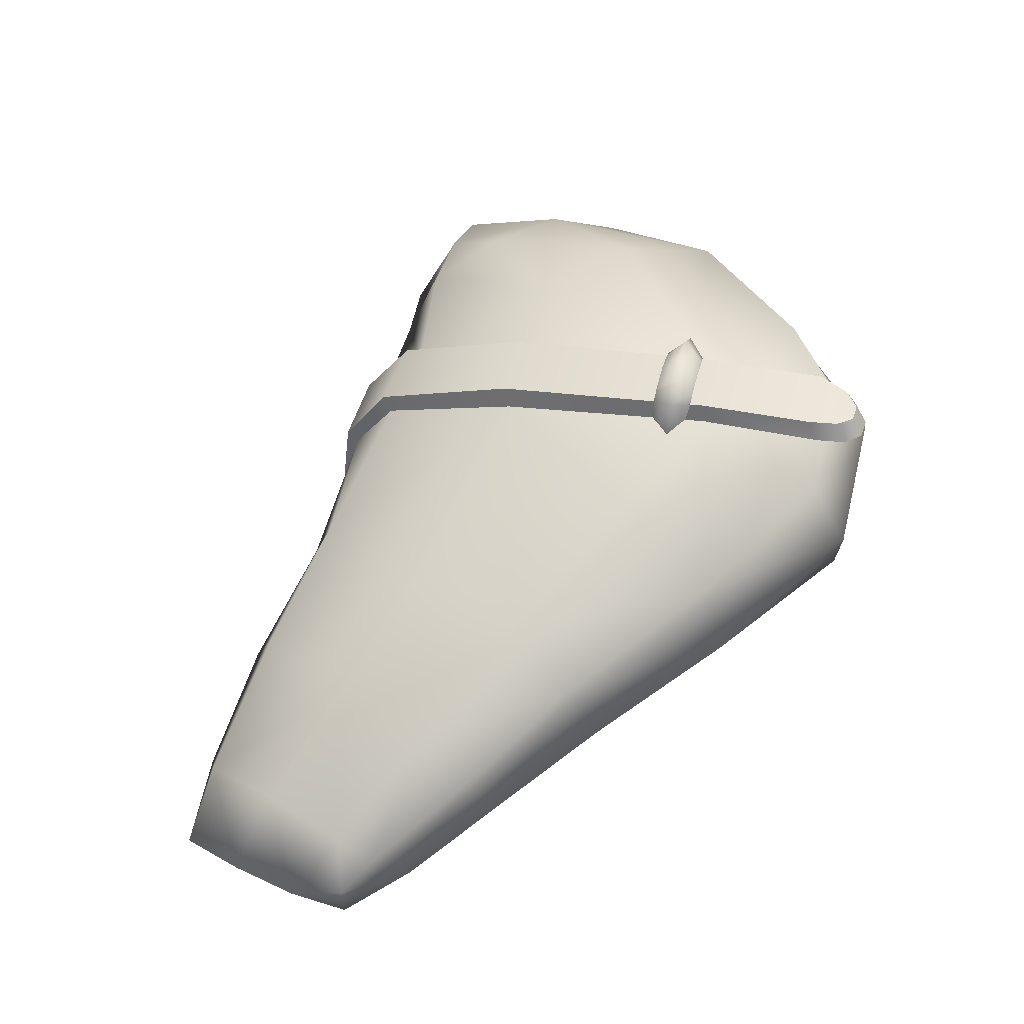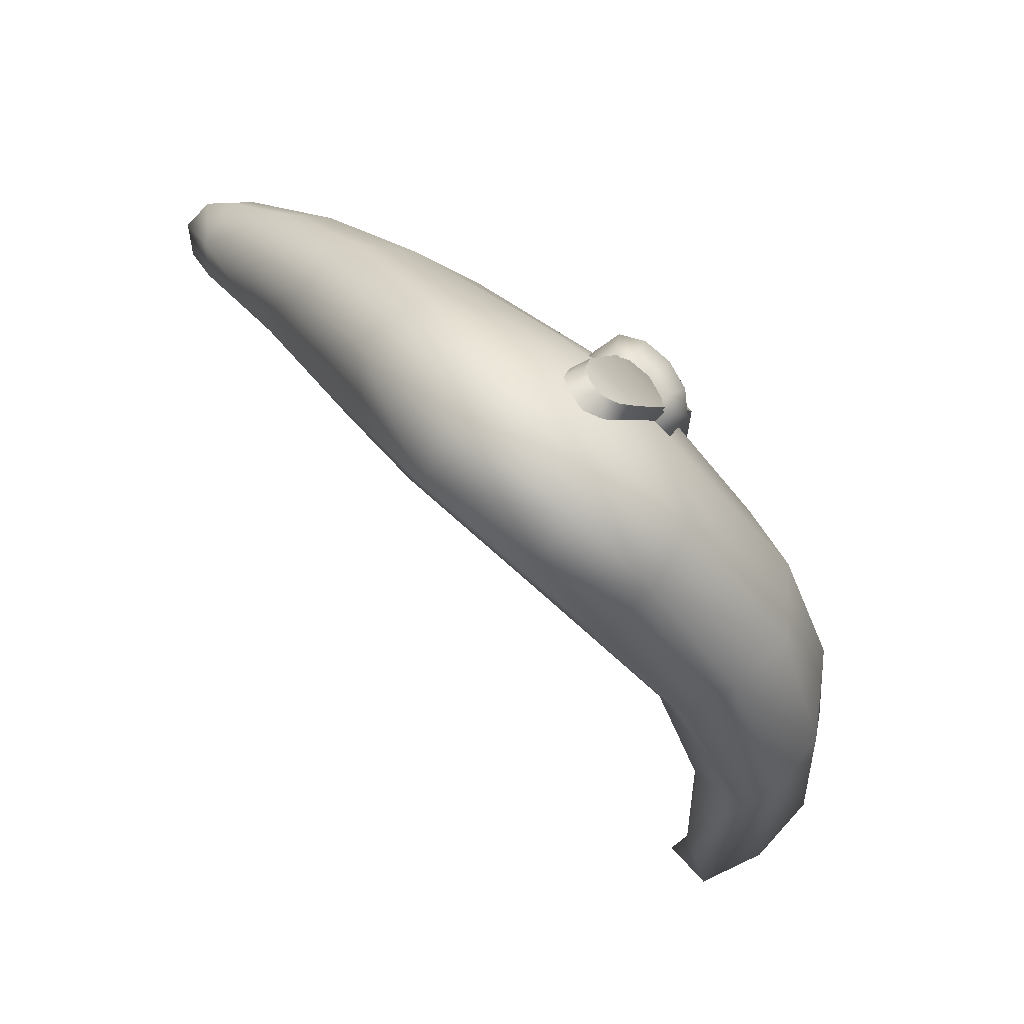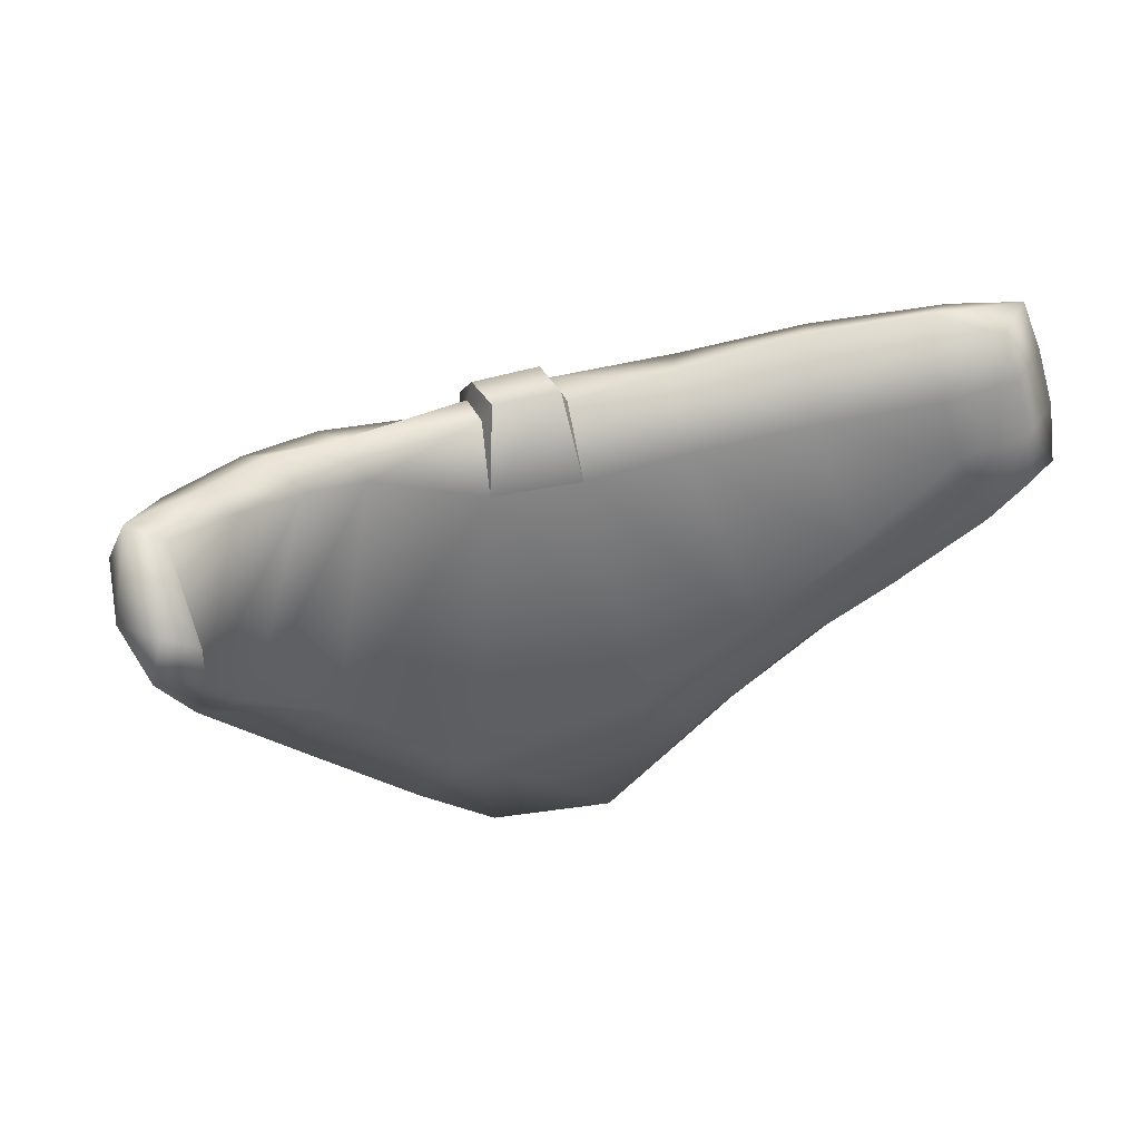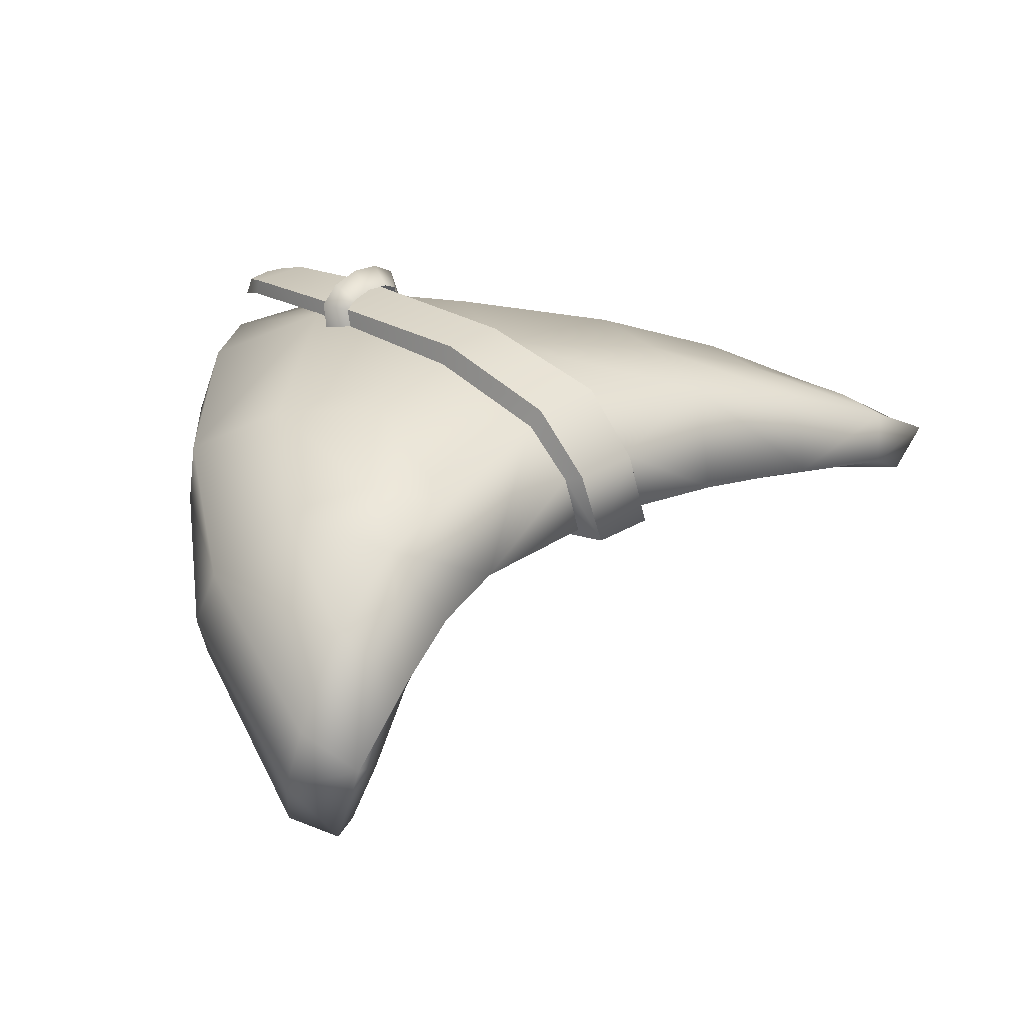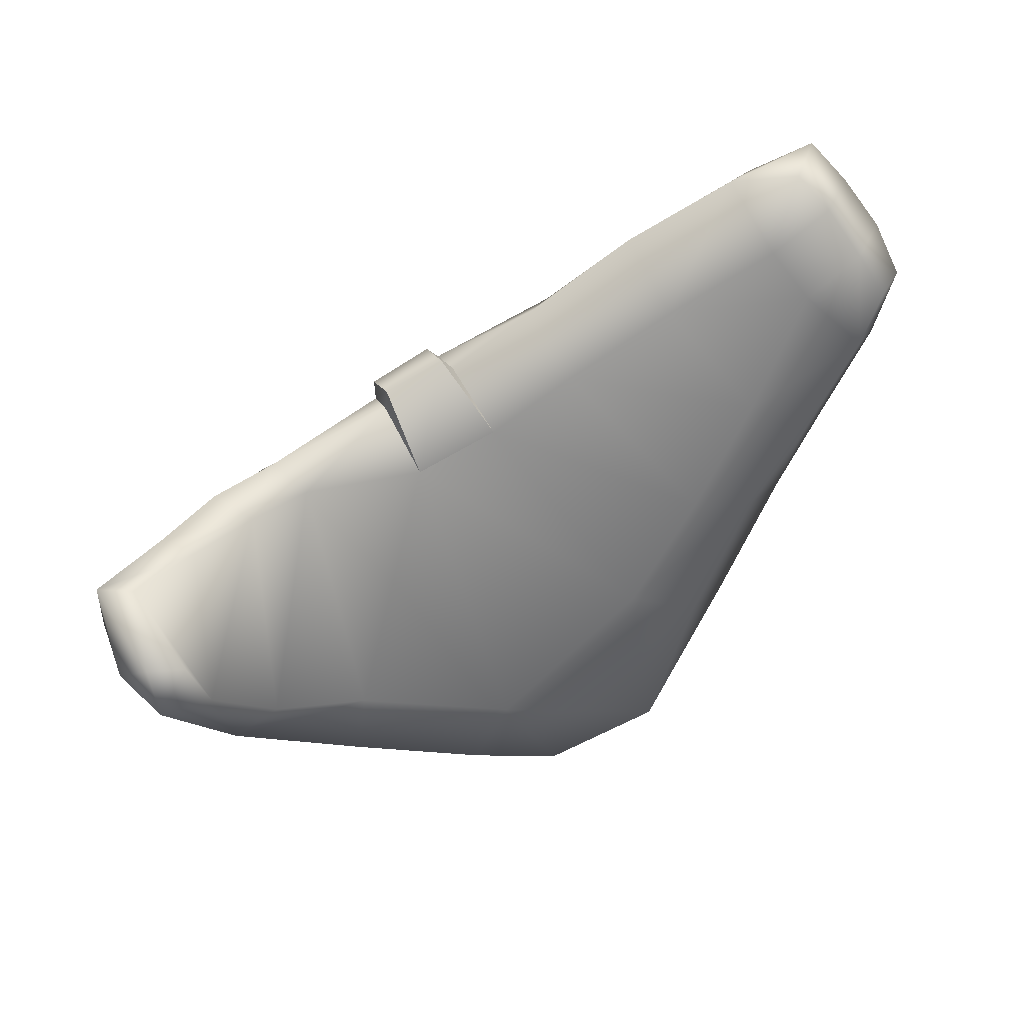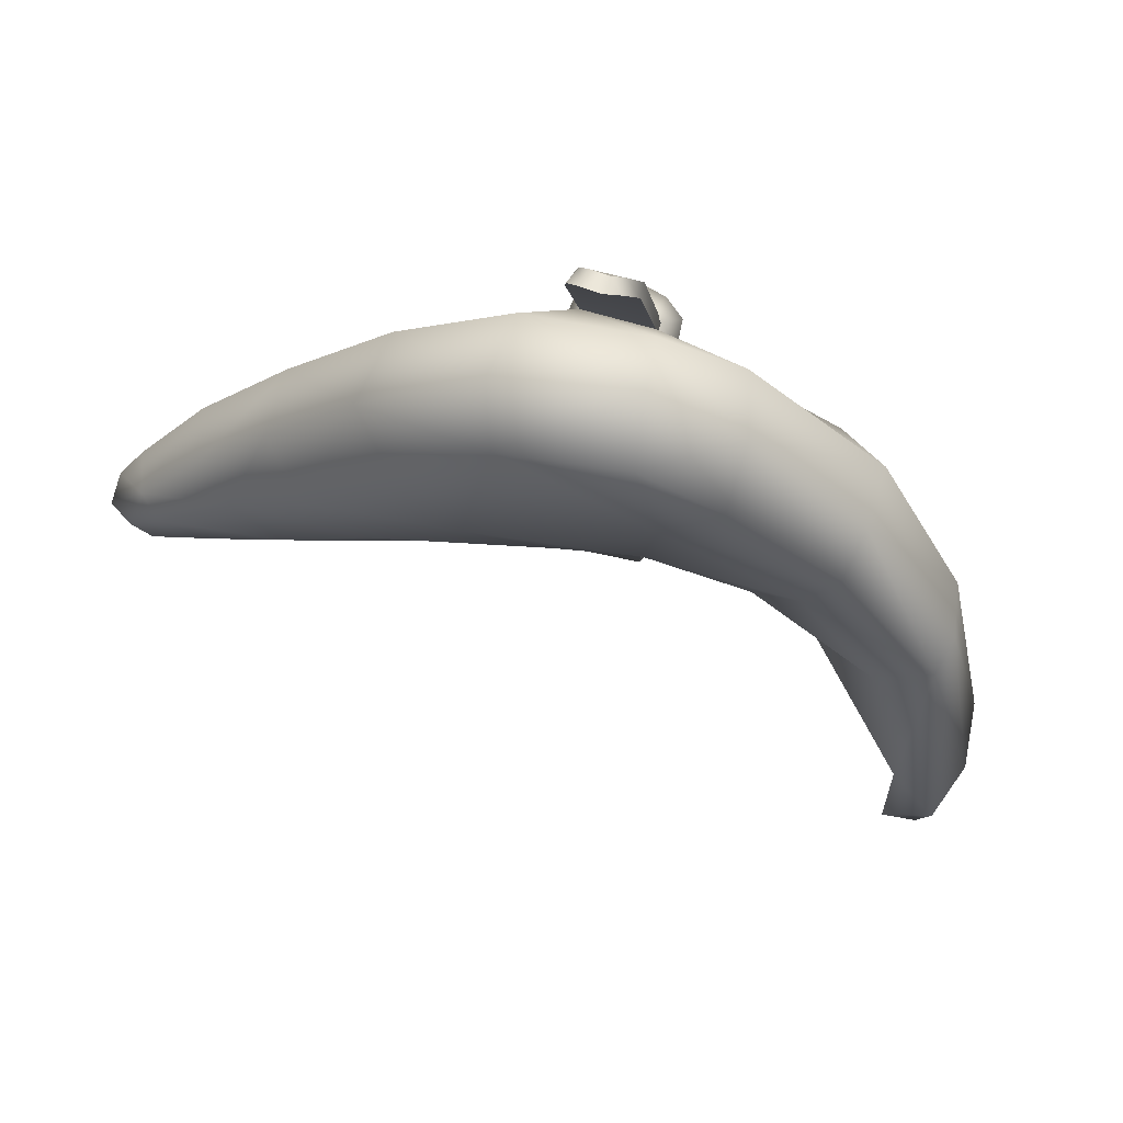
<metadata>
{"format":"obj","ext":"obj","renderer":"f3d","projection":"perspective","resolution":1024,"background":"white","views":[{"elev":66.2,"azim":82.5,"up":"+Y"},{"elev":-69.2,"azim":152.7,"up":"+Z"},{"elev":-60.4,"azim":-16.7,"up":"+Y"},{"elev":9.2,"azim":-66.6,"up":"+Y"},{"elev":-65.0,"azim":4.3,"up":"+Y"},{"elev":0.3,"azim":166.4,"up":"+Y"}]}
</metadata>
<code>
g Object001
v -0.06945 0.1553 1.209
v -0.06839 0.1525 1.215
v -0.06112 0.1543 1.188
v -0.03787 0.1566 1.198
v -0.05141 0.1562 1.222
v -0.04859 0.1596 1.219
v -0.05055 0.2142 1.126
v -0.0438 0.2028 1.117
v -0.04757 0.2023 1.126
v -0.0468 0.2147 1.116
v -0.04829 0.2169 1.127
v -0.04469 0.2176 1.117
v -0.0429 0.2201 1.129
v -0.03941 0.2208 1.12
v -0.03338 0.2204 1.133
v -0.02867 0.2092 1.134
v -0.02526 0.2095 1.125
v -0.02996 0.2208 1.124
v -0.03678 0.2211 1.132
v -0.03335 0.2218 1.122
v -0.0429 0.2201 1.129
v -0.03941 0.2208 1.12
v -0.05042 0.2016 1.119
v -0.0438 0.2028 1.117
v -0.0468 0.2147 1.116
v -0.05346 0.216 1.119
v -0.04968 0.2218 1.121
v -0.04757 0.2023 1.126
v -0.05055 0.2142 1.126
v -0.04469 0.2176 1.117
v -0.04829 0.2169 1.127
v -0.03941 0.2208 1.12
v -0.0429 0.2201 1.129
v -0.04306 0.2257 1.125
v -0.04306 0.2257 1.125
v -0.03941 0.2208 1.12
v -0.03335 0.2218 1.122
v -0.03541 0.227 1.127
v -0.0429 0.2201 1.129
v -0.03678 0.2211 1.132
v -0.03338 0.2204 1.133
v -0.02871 0.225 1.13
v -0.02996 0.2208 1.124
v -0.02867 0.2092 1.134
v -0.02526 0.2095 1.125
v -0.02247 0.2117 1.131
v -0.04859 0.1596 1.219
v -0.05368 0.1755 1.217
v -0.02492 0.1628 1.233
v -0.01915 0.1913 1.227
v -0.05412 0.1913 1.206
v 0.00655 0.1651 1.253
v -0.04397 0.2054 1.173
v 0.01116 0.1874 1.247
v 0.002007 0.2019 1.204
v 0.04373 0.179 1.267
v 0.03698 0.1648 1.268
v 0.02983 0.1941 1.228
v 0.06172 0.1731 1.276
v 0.05632 0.1605 1.27
v 0.06479 0.1598 1.259
v 0.07147 0.1748 1.264
v 0.07365 0.1602 1.244
v 0.05548 0.1835 1.252
v 0.08082 0.1747 1.249
v 0.07093 0.1857 1.235
v 0.04915 0.1983 1.209
v 0.08601 0.1698 1.235
v 0.08082 0.1636 1.231
v 0.07851 0.1722 1.216
v 0.07385 0.1643 1.216
v 0.05687 0.1683 1.186
v 0.08341 0.1785 1.235
v 0.07761 0.1844 1.226
v 0.06282 0.1957 1.198
v 0.02424 0.2078 1.18
v 0.06496 0.1803 1.189
v 0.04309 0.2047 1.168
v 0.04988 0.1863 1.161
v 0.03956 0.1685 1.163
v 0.03186 0.1928 1.123
v 0.02092 0.1727 1.125
v 0.004906 0.1795 1.084
v -0.006023 0.2147 1.145
v -0.02607 0.2179 1.12
v 0.02124 0.2117 1.127
v 0.006099 0.1975 1.084
v -0.003517 0.2139 1.093
v -0.02985 0.1936 1.07
v -0.02775 0.1745 1.072
v -0.058 0.1828 1.078
v -0.05278 0.1646 1.08
v -0.08879 0.1484 1.096
v -0.03551 0.2075 1.08
v -0.04434 0.2125 1.113
v -0.09587 0.1616 1.097
v -0.1228 0.123 1.118
v -0.06048 0.2007 1.086
v -0.103 0.1775 1.103
v -0.1007 0.1887 1.13
v -0.06309 0.2003 1.163
v -0.0906 0.1898 1.157
v -0.07291 0.1846 1.196
v -0.1286 0.1329 1.118
v -0.133 0.1472 1.127
v -0.1281 0.165 1.147
v -0.1186 0.1717 1.167
v -0.1102 0.1678 1.187
v -0.148 0.09454 1.157
v -0.1353 0.08178 1.15
v -0.1365 0.07878 1.166
v -0.1524 0.1026 1.181
v -0.1543 0.112 1.165
v -0.1458 0.1379 1.171
v -0.1353 0.1224 1.186
v -0.1287 0.1568 1.179
v -0.1215 0.1379 1.192
v -0.1043 0.1473 1.197
v -0.07351 0.17 1.206
v -0.06945 0.1553 1.209
v 0.07385 0.1643 1.216
v 0.07365 0.1602 1.244
v 0.08082 0.1636 1.231
v 0.05801 0.1594 1.233
v 0.04057 0.1589 1.199
v 0.05687 0.1683 1.186
v 0.04828 0.1604 1.247
v 0.06479 0.1598 1.259
v 0.05632 0.1605 1.27
v 0.03698 0.1648 1.268
v 0.01704 0.1593 1.231
v 0.00655 0.1651 1.253
v -0.02492 0.1628 1.233
v -0.01374 0.1588 1.213
v -0.04859 0.1596 1.219
v -0.03787 0.1566 1.198
v 0.0222 0.1595 1.168
v 0.03956 0.1685 1.163
v 0.001506 0.161 1.136
v 0.02092 0.1727 1.125
v 0.004906 0.1795 1.084
v -0.06112 0.1543 1.188
v -0.04144 0.1603 1.099
v -0.02775 0.1745 1.072
v -0.05278 0.1646 1.08
v -0.08879 0.1484 1.096
v -0.08475 0.1427 1.116
v -0.1228 0.123 1.118
v -0.09475 0.1438 1.188
v -0.06945 0.1553 1.209
v -0.1043 0.1473 1.197
v -0.109 0.1217 1.127
v -0.1106 0.1351 1.185
v -0.1215 0.1379 1.192
v -0.1353 0.1224 1.186
v -0.1227 0.09391 1.147
v -0.1353 0.08178 1.15
v -0.1264 0.1198 1.182
v -0.1524 0.1026 1.181
v -0.1412 0.1012 1.18
v -0.1365 0.07878 1.166
v -0.126 0.08081 1.165
v -0.06112 0.1543 1.188
v -0.06839 0.1525 1.215
v -0.05141 0.1562 1.222
v -0.03787 0.1566 1.198
v -0.05674 0.1752 1.219
v -0.04859 0.1596 1.219
v -0.05141 0.1562 1.222
v -0.05368 0.1755 1.217
v -0.05742 0.1941 1.208
v -0.05412 0.1913 1.206
v -0.04754 0.2099 1.173
v -0.04397 0.2054 1.173
v -0.02897 0.222 1.12
v -0.02607 0.2179 1.12
v -0.01499 0.2207 1.091
v -0.01871 0.2251 1.093
v -0.01351 0.2204 1.083
v -0.01741 0.2245 1.085
v -0.01552 0.219 1.078
v -0.0189 0.2234 1.08
v -0.02305 0.2218 1.078
v -0.02024 0.2171 1.075
v -0.02618 0.217 1.077
v -0.02797 0.2215 1.079
v -0.03225 0.2173 1.084
v -0.03387 0.2214 1.086
v -0.04434 0.2125 1.113
v -0.04525 0.2167 1.114
v -0.06421 0.2057 1.166
v -0.06309 0.2003 1.163
v -0.07425 0.1895 1.199
v -0.07291 0.1846 1.196
v -0.07365 0.171 1.212
v -0.07351 0.17 1.206
v -0.06839 0.1525 1.215
v -0.06945 0.1553 1.209
v -0.02607 0.2179 1.12
v -0.03225 0.2173 1.084
v -0.04434 0.2125 1.113
v -0.01499 0.2207 1.091
v -0.02618 0.217 1.077
v -0.01351 0.2204 1.083
v -0.01552 0.219 1.078
v -0.02024 0.2171 1.075
v -0.01741 0.2245 1.085
v -0.02305 0.2218 1.078
v -0.0189 0.2234 1.08
v -0.02797 0.2215 1.079
v -0.03387 0.2214 1.086
v -0.01871 0.2251 1.093
v -0.04525 0.2167 1.114
v -0.02897 0.222 1.12
v -0.04754 0.2099 1.173
v -0.06421 0.2057 1.166
v -0.05742 0.1941 1.208
v -0.07425 0.1895 1.199
v -0.07365 0.171 1.212
v -0.05674 0.1752 1.219
v -0.06839 0.1525 1.215
v -0.05141 0.1562 1.222
g Object001_0
f 3 2 1
f 6 5 4
f 9 8 7
f 8 10 7
f 7 10 11
f 10 12 11
f 11 12 13
f 12 14 13
f 17 16 15
f 18 17 15
f 18 15 19
f 20 18 19
f 20 19 21
f 22 20 21
f 25 24 23
f 26 25 23
f 26 27 25
f 26 23 28
f 29 26 28
f 27 26 29
f 27 30 25
f 31 27 29
f 32 30 27
f 31 33 27
f 34 32 27
f 33 34 27
f 37 36 35
f 38 37 35
f 38 35 39
f 40 38 39
f 38 40 41
f 38 42 37
f 42 38 41
f 42 43 37
f 42 41 44
f 45 43 42
f 46 42 44
f 46 45 42
f 49 48 47
f 48 49 50
f 51 48 50
f 50 49 52
f 53 51 50
f 54 50 52
f 55 53 50
f 50 54 55
f 54 52 56
f 52 57 56
f 54 58 55
f 54 56 58
f 56 57 59
f 57 60 59
f 59 60 61
f 62 59 61
f 56 59 62
f 62 61 63
f 64 56 62
f 56 64 58
f 65 62 63
f 64 62 65
f 58 64 66
f 66 64 65
f 55 58 67
f 67 58 66
f 68 65 63
f 69 68 63
f 68 69 70
f 69 71 70
f 70 71 72
f 65 68 73
f 65 73 66
f 73 68 70
f 73 74 66
f 66 74 67
f 74 73 70
f 75 74 70
f 74 75 67
f 76 55 67
f 53 55 76
f 77 70 72
f 77 75 70
f 67 75 78
f 78 75 77
f 76 67 78
f 77 72 79
f 79 78 77
f 72 80 79
f 79 80 81
f 79 81 78
f 80 82 81
f 81 82 83
f 84 53 76
f 53 84 85
f 76 78 86
f 84 76 86
f 81 86 78
f 84 86 85
f 87 81 83
f 81 87 86
f 86 88 85
f 87 88 86
f 87 83 89
f 87 89 88
f 83 90 89
f 89 90 91
f 90 92 91
f 91 92 93
f 88 94 85
f 89 94 88
f 89 91 94
f 94 95 85
f 96 91 93
f 96 93 97
f 91 98 94
f 94 98 95
f 99 98 91
f 95 98 99
f 96 99 91
f 100 95 99
f 95 100 101
f 100 102 101
f 102 103 101
f 104 96 97
f 105 99 96
f 104 105 96
f 100 99 106
f 99 105 106
f 102 100 107
f 100 106 107
f 103 102 108
f 102 107 108
f 104 97 109
f 97 110 109
f 110 111 109
f 111 112 109
f 109 113 104
f 113 105 104
f 109 112 113
f 105 113 114
f 112 114 113
f 106 105 114
f 115 114 112
f 107 106 116
f 106 114 116
f 114 115 116
f 107 116 108
f 115 117 116
f 116 117 118
f 108 116 118
f 108 118 103
f 118 119 103
f 120 119 118
f 123 122 121
f 122 124 121
f 124 125 121
f 125 126 121
f 127 124 122
f 128 127 122
f 128 129 127
f 129 130 127
f 127 131 124
f 131 127 130
f 131 125 124
f 132 131 130
f 131 132 133
f 134 131 133
f 125 131 134
f 133 135 134
f 135 136 134
f 126 125 137
f 137 125 134
f 134 136 137
f 138 126 137
f 136 139 137
f 137 139 138
f 139 140 138
f 140 139 141
f 136 142 139
f 139 143 141
f 142 143 139
f 141 143 144
f 144 143 145
f 146 145 143
f 147 146 143
f 143 142 147
f 146 147 148
f 142 149 147
f 142 150 149
f 150 151 149
f 147 152 148
f 147 149 152
f 149 151 153
f 149 153 152
f 151 154 153
f 154 155 153
f 152 156 148
f 152 153 156
f 156 157 148
f 155 158 153
f 153 158 156
f 158 155 159
f 160 158 159
f 158 160 156
f 159 161 160
f 162 161 157
f 156 162 157
f 160 162 156
f 161 162 160
f 165 164 163
f 166 165 163
f 169 168 167
f 168 170 167
f 167 170 171
f 170 172 171
f 173 171 172
f 174 173 172
f 175 173 174
f 176 175 174
f 176 177 175
f 177 178 175
f 177 179 178
f 179 180 178
f 179 181 180
f 181 182 180
f 183 182 181
f 184 183 181
f 183 184 185
f 186 183 185
f 186 185 187
f 188 186 187
f 188 187 189
f 190 188 189
f 191 190 189
f 192 191 189
f 193 191 192
f 194 193 192
f 193 194 195
f 194 196 195
f 195 196 197
f 196 198 197
f 201 200 199
f 200 202 199
f 200 203 202
f 203 204 202
f 205 204 203
f 206 205 203
f 209 208 207
f 208 210 207
f 207 210 211
f 212 207 211
f 212 211 213
f 214 212 213
f 214 213 215
f 213 216 215
f 217 215 216
f 218 217 216
f 217 218 219
f 220 217 219
f 220 219 221
f 222 220 221

</code>
